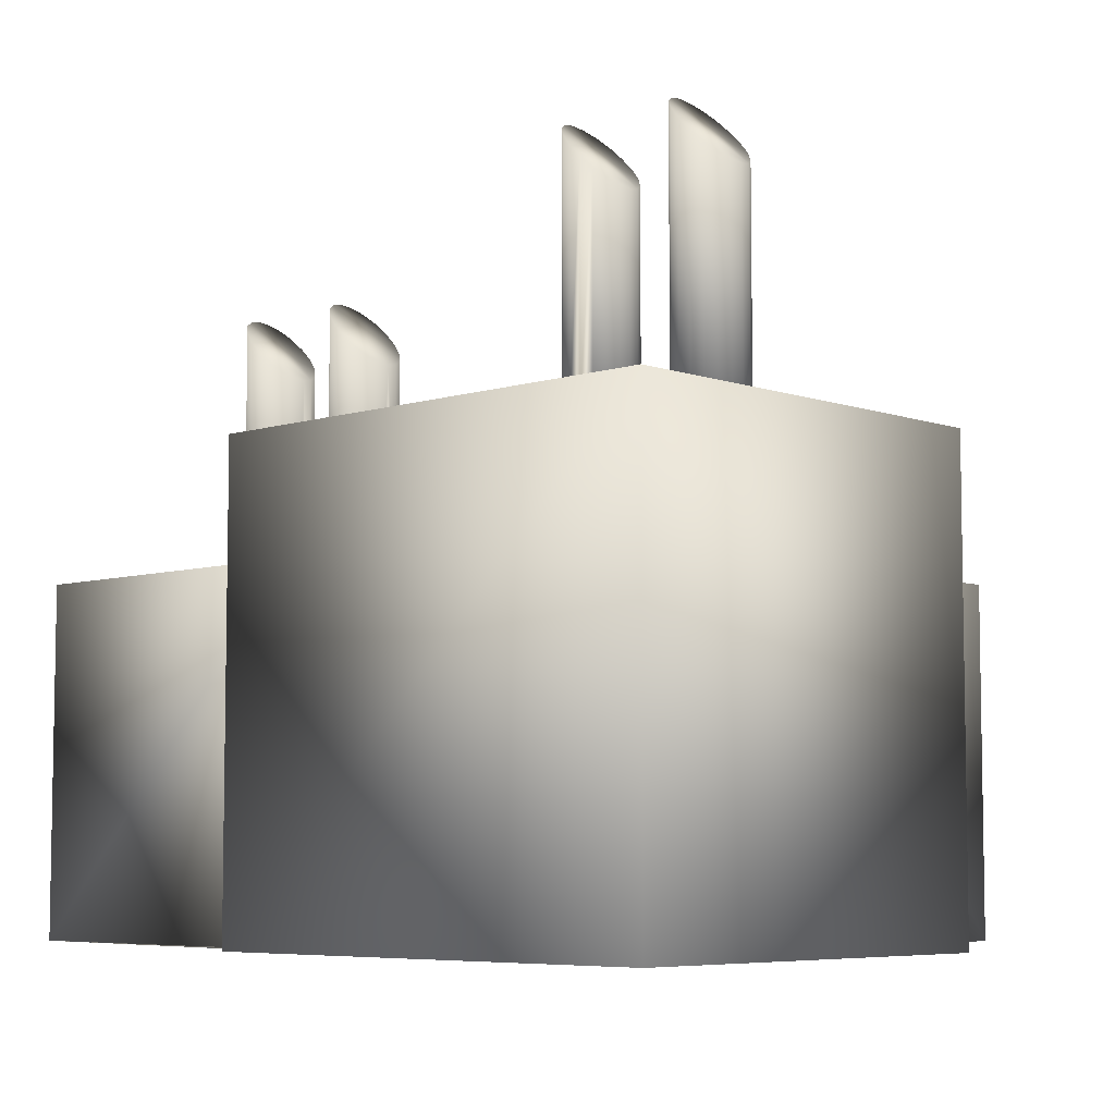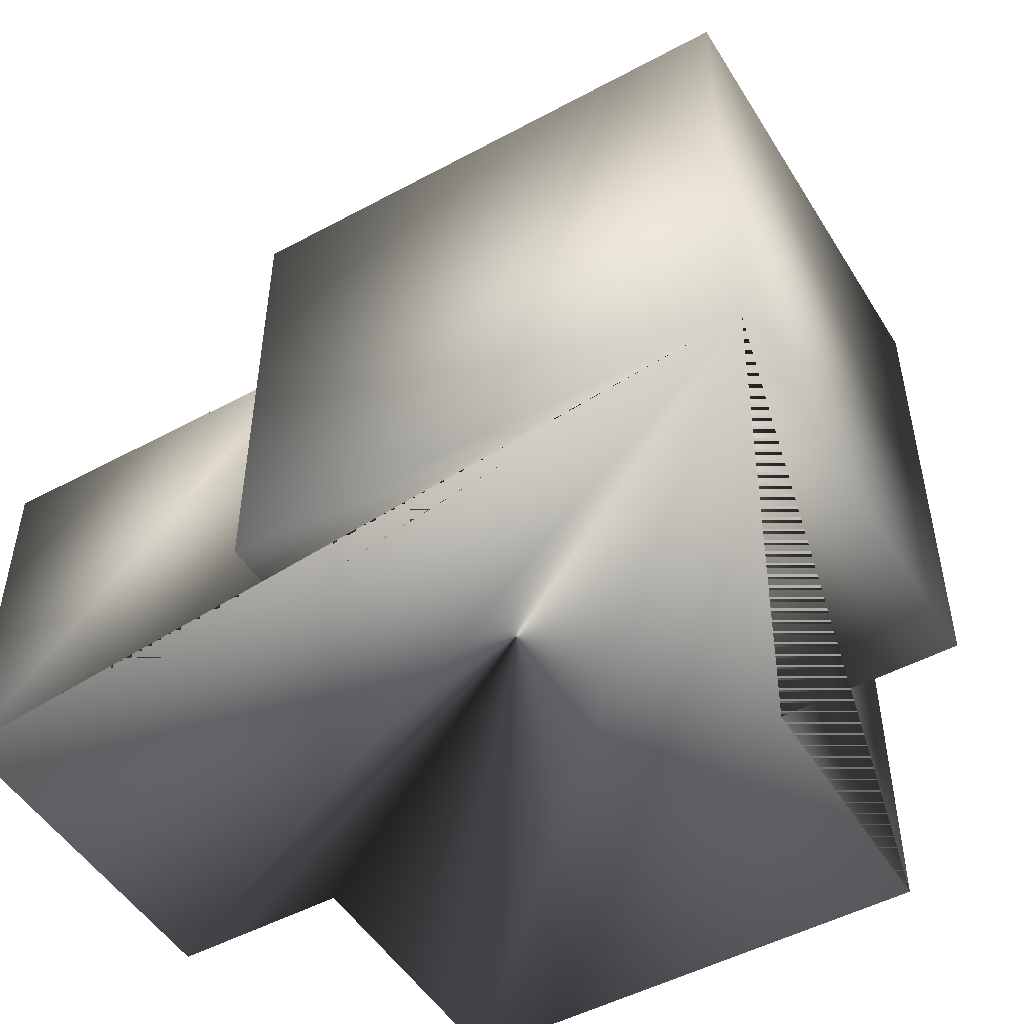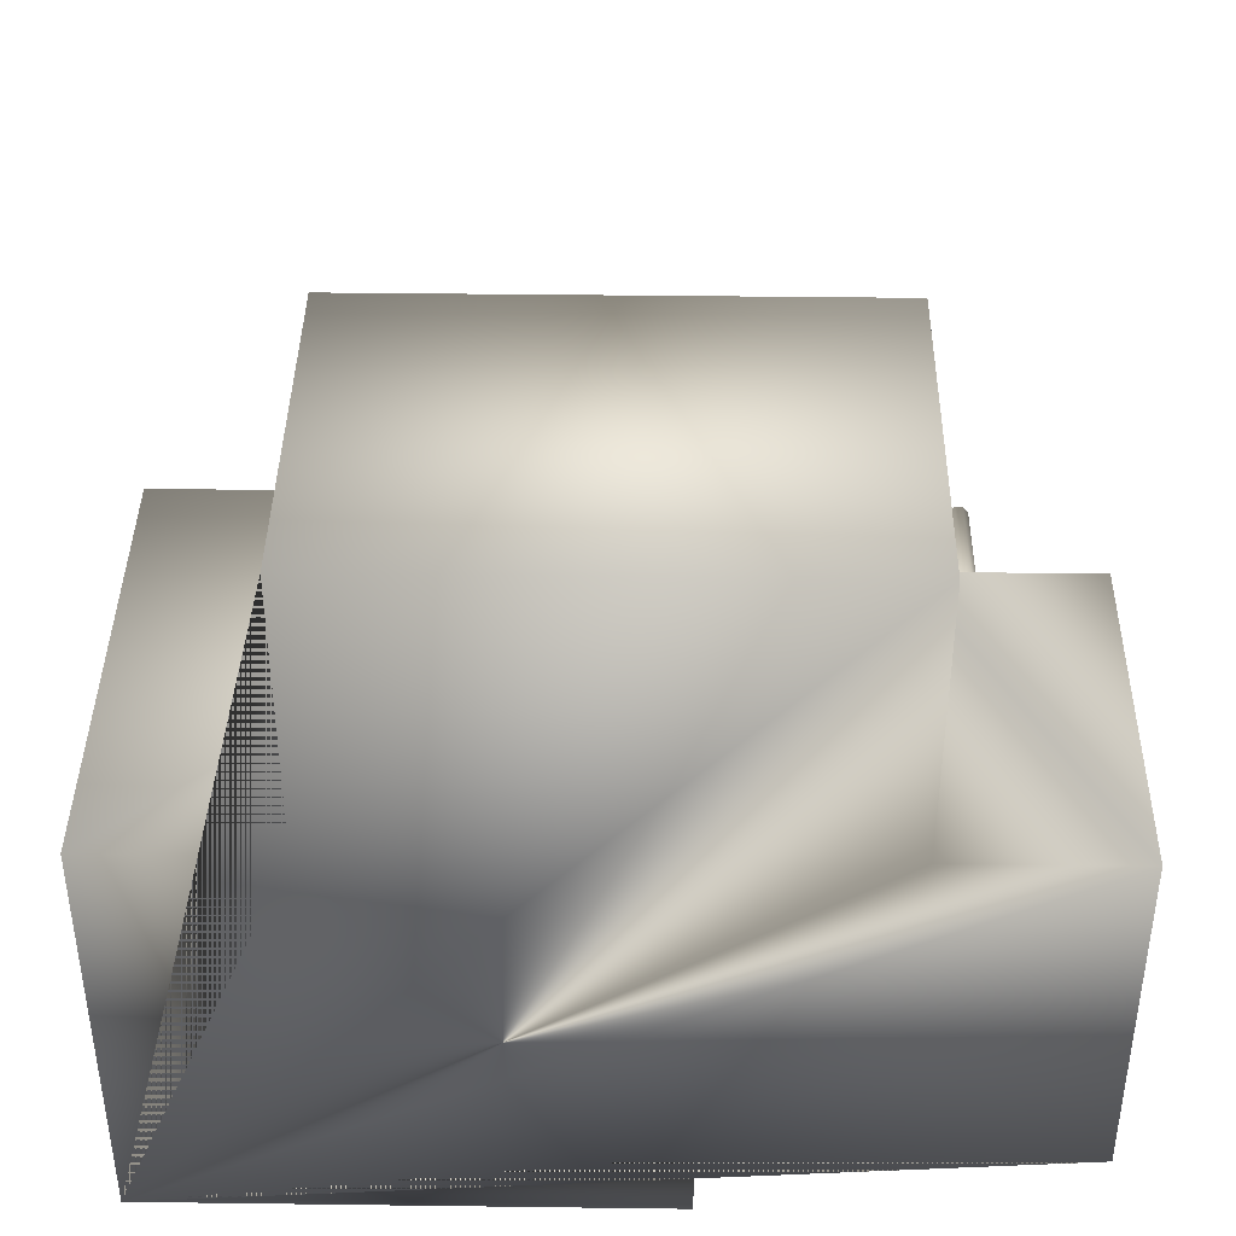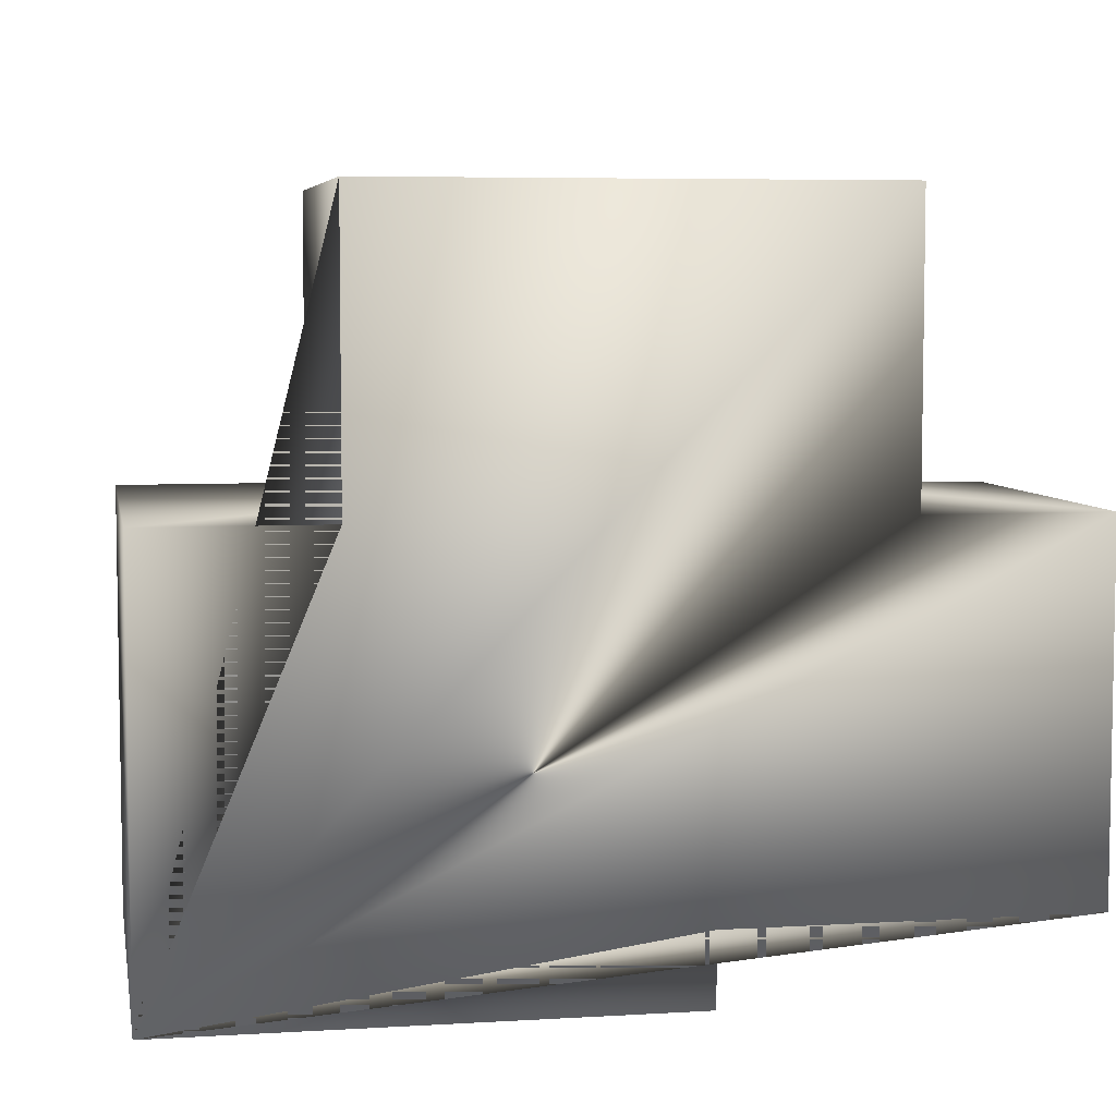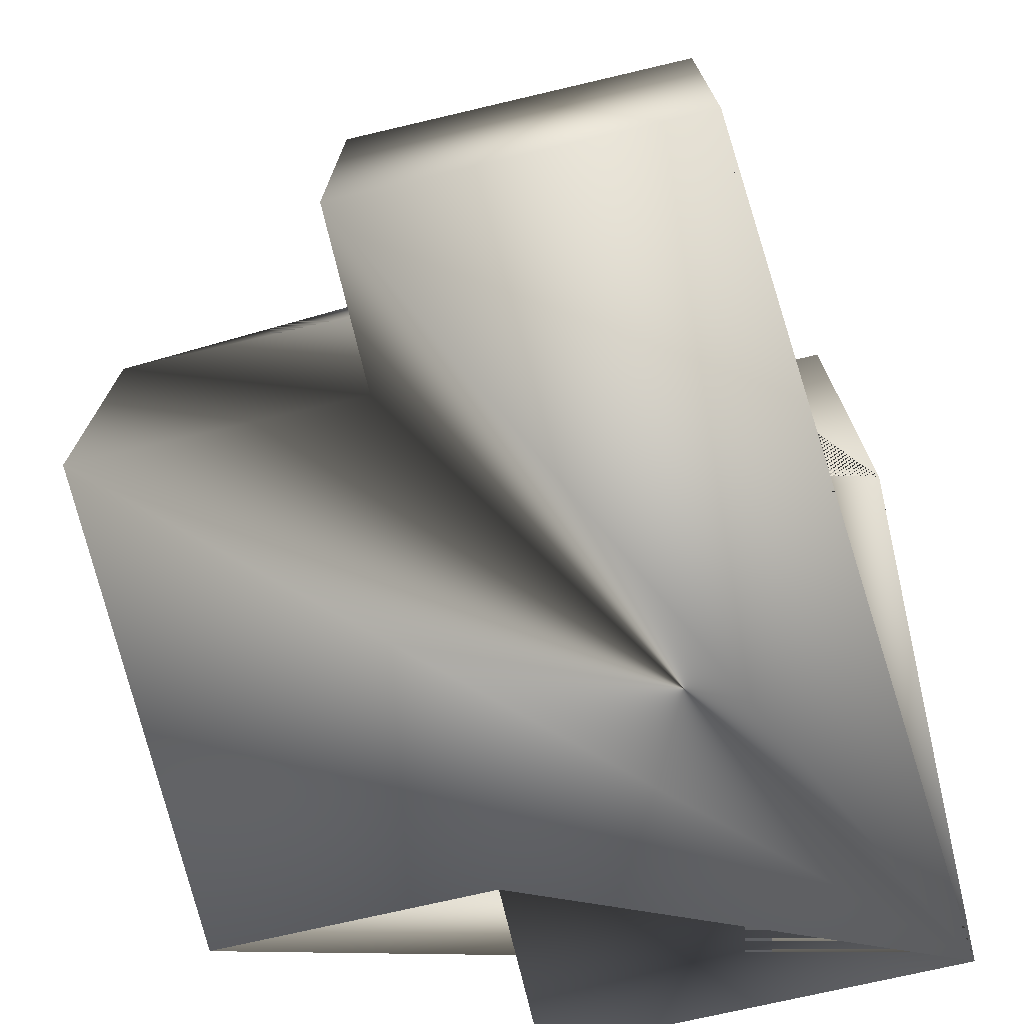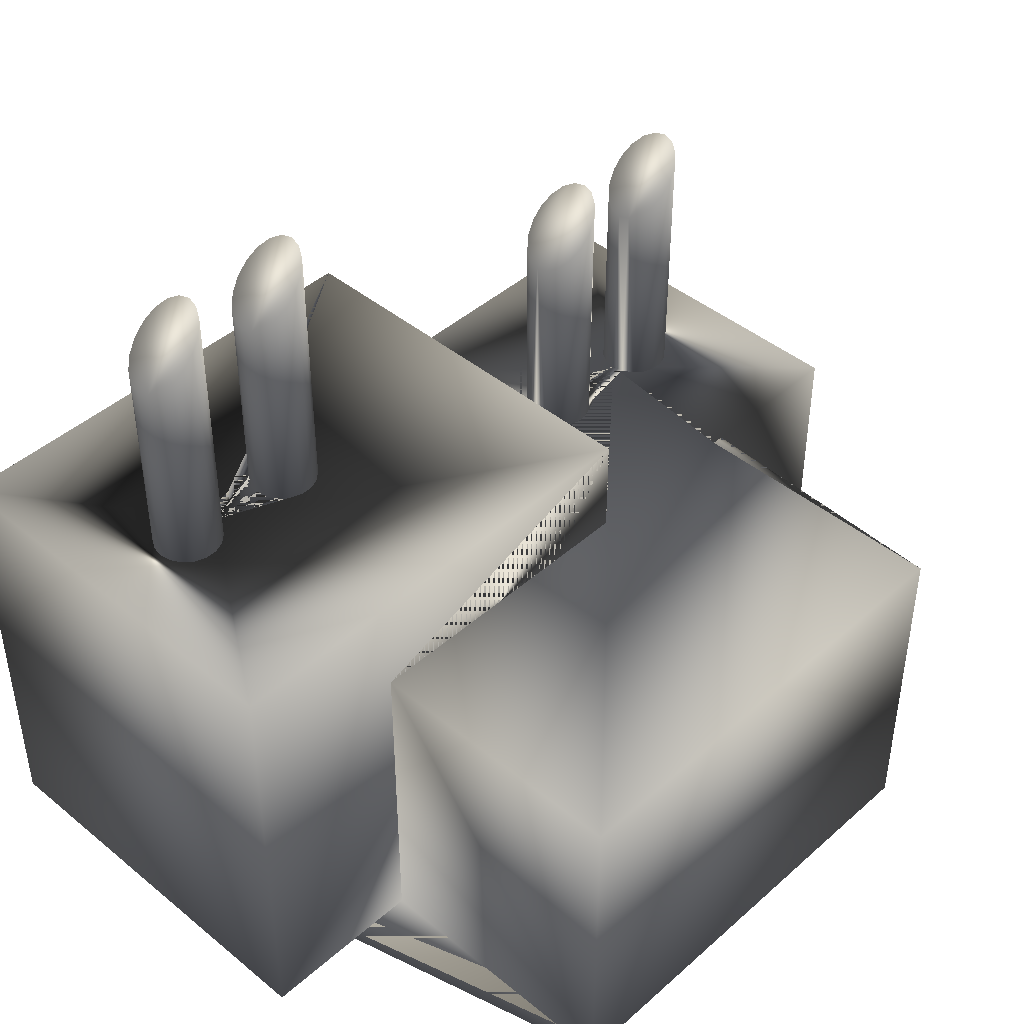
<metadata>
{"format":"obj","ext":"obj","renderer":"f3d","projection":"perspective","resolution":1024,"background":"white","views":[{"elev":-6.4,"azim":-136.5,"up":"+Y"},{"elev":-49.9,"azim":-149.3,"up":"+Y"},{"elev":40.3,"azim":0.9,"up":"+Z"},{"elev":6.0,"azim":-10.3,"up":"+Z"},{"elev":-72.6,"azim":103.2,"up":"+Y"},{"elev":43.6,"azim":-46.1,"up":"+Y"}]}
</metadata>
<code>
v  -0.6 0.7 -0.45
v  0.1 0.7 -0.45
v  0.1 0.05 -0.45
v  -0.6 0.05 -0.45
v  -0.6 0.7 0.15
v  -0.6 0.05 0.15
v  0.6 0.05 0.15
v  0.6 0.05 -0.35
v  0.6 0.55 -0.35
v  0.6 0.55 0.15
v  0.1 0.05 -0.35
v  0.1 0.55 -0.35
v  0.35 0.55 0.15
v  0.35 0.05 0.15
v  -0.35 0.05 0.55
v  -0.35 0.55 0.55
v  -0.35 0.55 0.15
v  -0.35 0.05 0.15
v  0.35 0.05 0.55
v  0.35 0.55 0.55
v  -0.314 1.004 -0.1685
v  -0.3053 1.012 -0.1835
v  -0.3053 0.7 -0.1835
v  -0.314 0.7 -0.1685
v  -0.3053 0.7 -0.1193
v  -0.3053 1.012 -0.1193
v  -0.314 1.004 -0.1343
v  -0.314 0.7 -0.1343
v  -0.292 0.7 -0.1081
v  -0.292 1.026 -0.1081
v  -0.2757 0.7 -0.1022
v  -0.2757 1.042 -0.1022
v  -0.292 1.026 -0.1947
v  -0.2757 1.042 -0.2006
v  -0.2757 0.7 -0.2006
v  -0.292 0.7 -0.1947
v  -0.2583 0.7 -0.2006
v  -0.2583 1.059 -0.2006
v  -0.242 0.7 -0.1947
v  -0.242 1.075 -0.1947
v  -0.2287 0.7 -0.1835
v  -0.2287 1.089 -0.1835
v  -0.22 1.097 -0.1685
v  -0.22 0.7 -0.1685
v  -0.217 0.7 -0.1514
v  -0.217 1.101 -0.1514
v  -0.22 1.097 -0.1343
v  -0.22 0.7 -0.1343
v  -0.2287 1.089 -0.1193
v  -0.2287 0.7 -0.1193
v  -0.242 1.075 -0.1081
v  -0.242 0.7 -0.1081
v  -0.2583 1.059 -0.1022
v  -0.2583 0.7 -0.1022
v  -0.317 1 -0.1514
v  -0.317 0.7 -0.1514
v  -0.4946 1.004 -0.1685
v  -0.4859 1.012 -0.1835
v  -0.4859 0.7 -0.1835
v  -0.4946 0.7 -0.1685
v  -0.4859 0.7 -0.1193
v  -0.4859 1.012 -0.1193
v  -0.4946 1.004 -0.1343
v  -0.4946 0.7 -0.1343
v  -0.4726 0.7 -0.1081
v  -0.4726 1.026 -0.1081
v  -0.4563 0.7 -0.1022
v  -0.4563 1.042 -0.1022
v  -0.4726 1.026 -0.1947
v  -0.4563 1.042 -0.2006
v  -0.4563 0.7 -0.2006
v  -0.4726 0.7 -0.1947
v  -0.4389 0.7 -0.2006
v  -0.4389 1.059 -0.2006
v  -0.4226 0.7 -0.1947
v  -0.4226 1.075 -0.1947
v  -0.4093 0.7 -0.1835
v  -0.4093 1.089 -0.1835
v  -0.4006 0.7 -0.1685
v  -0.4006 1.097 -0.1685
v  -0.3976 0.7 -0.1514
v  -0.3976 1.101 -0.1514
v  -0.4006 1.097 -0.1343
v  -0.4006 0.7 -0.1343
v  -0.4093 1.089 -0.1193
v  -0.4093 0.7 -0.1193
v  -0.4226 1.075 -0.1081
v  -0.4226 0.7 -0.1081
v  -0.4389 1.059 -0.1022
v  -0.4389 0.7 -0.1022
v  -0.4976 1 -0.1514
v  -0.4976 0.7 -0.1514
v  0.1995 0.8535 -0.1035
v  0.2082 0.8622 -0.1185
v  0.2082 0.55 -0.1185
v  0.1995 0.55 -0.1035
v  0.2082 0.55 -0.0542
v  0.2082 0.8622 -0.0542
v  0.1995 0.8535 -0.0693
v  0.1995 0.55 -0.0693
v  0.2215 0.55 -0.0431
v  0.2215 0.8755 -0.0431
v  0.2378 0.55 -0.0371
v  0.2378 0.8918 -0.0371
v  0.2215 0.8755 -0.1297
v  0.2378 0.8918 -0.1356
v  0.2378 0.55 -0.1356
v  0.2215 0.55 -0.1297
v  0.2552 0.55 -0.1356
v  0.2552 0.9091 -0.1356
v  0.2715 0.55 -0.1297
v  0.2715 0.9255 -0.1297
v  0.2848 0.55 -0.1185
v  0.2848 0.9388 -0.1185
v  0.2935 0.55 -0.1035
v  0.2935 0.9474 -0.1035
v  0.2965 0.55 -0.0864
v  0.2965 0.9505 -0.0864
v  0.2935 0.9474 -0.0693
v  0.2935 0.55 -0.0693
v  0.2848 0.9388 -0.0542
v  0.2848 0.55 -0.0542
v  0.2715 0.9255 -0.0431
v  0.2715 0.55 -0.0431
v  0.2552 0.9091 -0.0371
v  0.2552 0.55 -0.0371
v  0.1965 0.8505 -0.0864
v  0.1965 0.55 -0.0864
v  0.3801 0.8535 -0.1035
v  0.3888 0.8622 -0.1185
v  0.3888 0.55 -0.1185
v  0.3801 0.55 -0.1035
v  0.3888 0.55 -0.0542
v  0.3888 0.8622 -0.0542
v  0.3801 0.8535 -0.0693
v  0.3801 0.55 -0.0693
v  0.4021 0.55 -0.0431
v  0.4021 0.8755 -0.0431
v  0.4184 0.55 -0.0371
v  0.4184 0.8918 -0.0371
v  0.4021 0.8755 -0.1297
v  0.4184 0.8918 -0.1356
v  0.4184 0.55 -0.1356
v  0.4021 0.55 -0.1297
v  0.4358 0.55 -0.1356
v  0.4358 0.9091 -0.1356
v  0.4521 0.55 -0.1297
v  0.4521 0.9255 -0.1297
v  0.4654 0.55 -0.1185
v  0.4654 0.9388 -0.1185
v  0.4741 0.55 -0.1035
v  0.4741 0.9474 -0.1035
v  0.4771 0.55 -0.0864
v  0.4771 0.9505 -0.0864
v  0.4741 0.9474 -0.0693
v  0.4741 0.55 -0.0693
v  0.4654 0.9388 -0.0542
v  0.4654 0.55 -0.0542
v  0.4521 0.9255 -0.0431
v  0.4521 0.55 -0.0431
v  0.4358 0.9091 -0.0371
v  0.4358 0.55 -0.0371
v  0.3771 0.8505 -0.0864
v  0.3771 0.55 -0.0864
v  0.1 0.7 0.15
v  0.1 0.55 0.15
o factory
g factory
f 1 2 3 4
f 5 1 4 6
f 7 8 9 10
f 8 11 12 9
f 7 10 13 14
f 15 16 17 18
f 16 15 19 20
f 20 19 14 13
f 21 22 23 24
f 25 26 27 28
f 29 30 26 25
f 30 29 31 32
f 33 34 35 36
f 37 35 34 38
f 39 37 38 40
f 41 39 40 42
f 42 43 44 41
f 45 44 43 46
f 45 46 47 48
f 48 47 49 50
f 50 49 51 52
f 52 51 53 54
f 54 53 32 31
f 28 27 55 56
f 24 56 55 21
f 36 23 22 33
f 57 58 59 60
f 61 62 63 64
f 62 61 65 66
f 66 65 67 68
f 69 70 71 72
f 73 71 70 74
f 75 73 74 76
f 77 75 76 78
f 79 77 78 80
f 81 79 80 82
f 81 82 83 84
f 84 83 85 86
f 86 85 87 88
f 88 87 89 90
f 90 89 68 67
f 64 63 91 92
f 60 92 91 57
f 72 59 58 69
f 93 94 95 96
f 97 98 99 100
f 98 97 101 102
f 102 101 103 104
f 105 106 107 108
f 109 107 106 110
f 111 109 110 112
f 113 111 112 114
f 115 113 114 116
f 117 115 116 118
f 117 118 119 120
f 120 119 121 122
f 122 121 123 124
f 124 123 125 126
f 126 125 104 103
f 116 114 112 110 106 105 94 93 127 99 98 102 104 125 123 121 119 118
f 100 99 127 128
f 96 128 127 93
f 108 95 94 105
f 129 130 131 132
f 133 134 135 136
f 134 133 137 138
f 138 137 139 140
f 141 142 143 144
f 145 143 142 146
f 147 145 146 148
f 149 147 148 150
f 151 149 150 152
f 153 151 152 154
f 153 154 155 156
f 156 155 157 158
f 158 157 159 160
f 160 159 161 162
f 162 161 140 139
f 136 135 163 164
f 132 164 163 129
f 144 131 130 141
f 81 84 86 88 90 67 65 61 64 92 60 59 72 71 73 75 77 79 35 2 1 5 165 2 35 37 39 41 44 45 48 50 52 54 31 29 25 28 56 24 23 36 35 79
f 165 5 6 18 17 166
f 4 3 11 8 7 14 19 15 18 6
f 3 2 165 166 12 11
f 164 132 131 144 143 145 147 149 151 153 156 158 160 162 139 137 133 136 122 124 126 103 101 97 100 128 12 166 17 16 20 13 10 9 12 128 96 95 108 107 109 111 113 115 117 120 122 136
f 27 26 30 32 53 51 49 47 46 43 42 40 38 34 33 22 21 55
f 63 62 66 68 89 87 85 83 82 80 78 76 74 70 69 58 57 91
f 135 134 138 140 161 159 157 155 154 152 150 148 146 142 141 130 129 163

</code>
